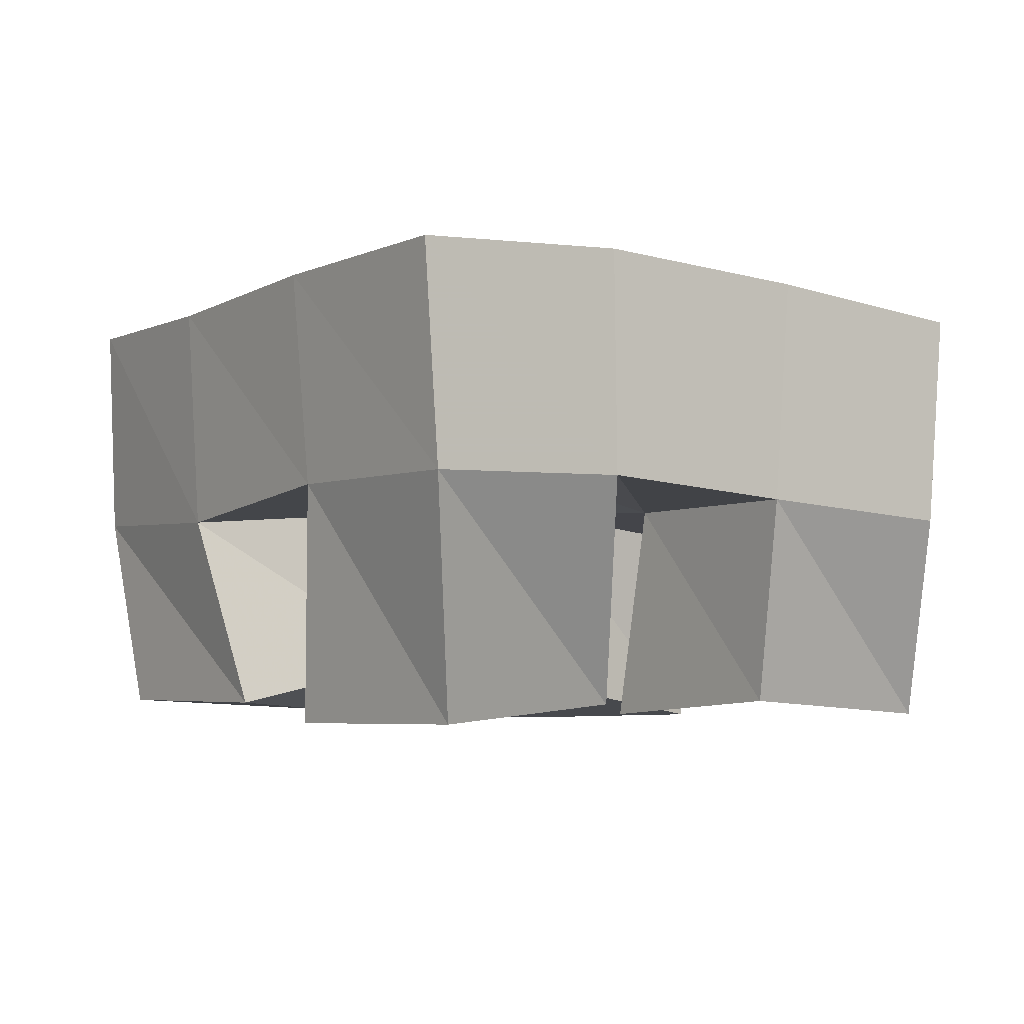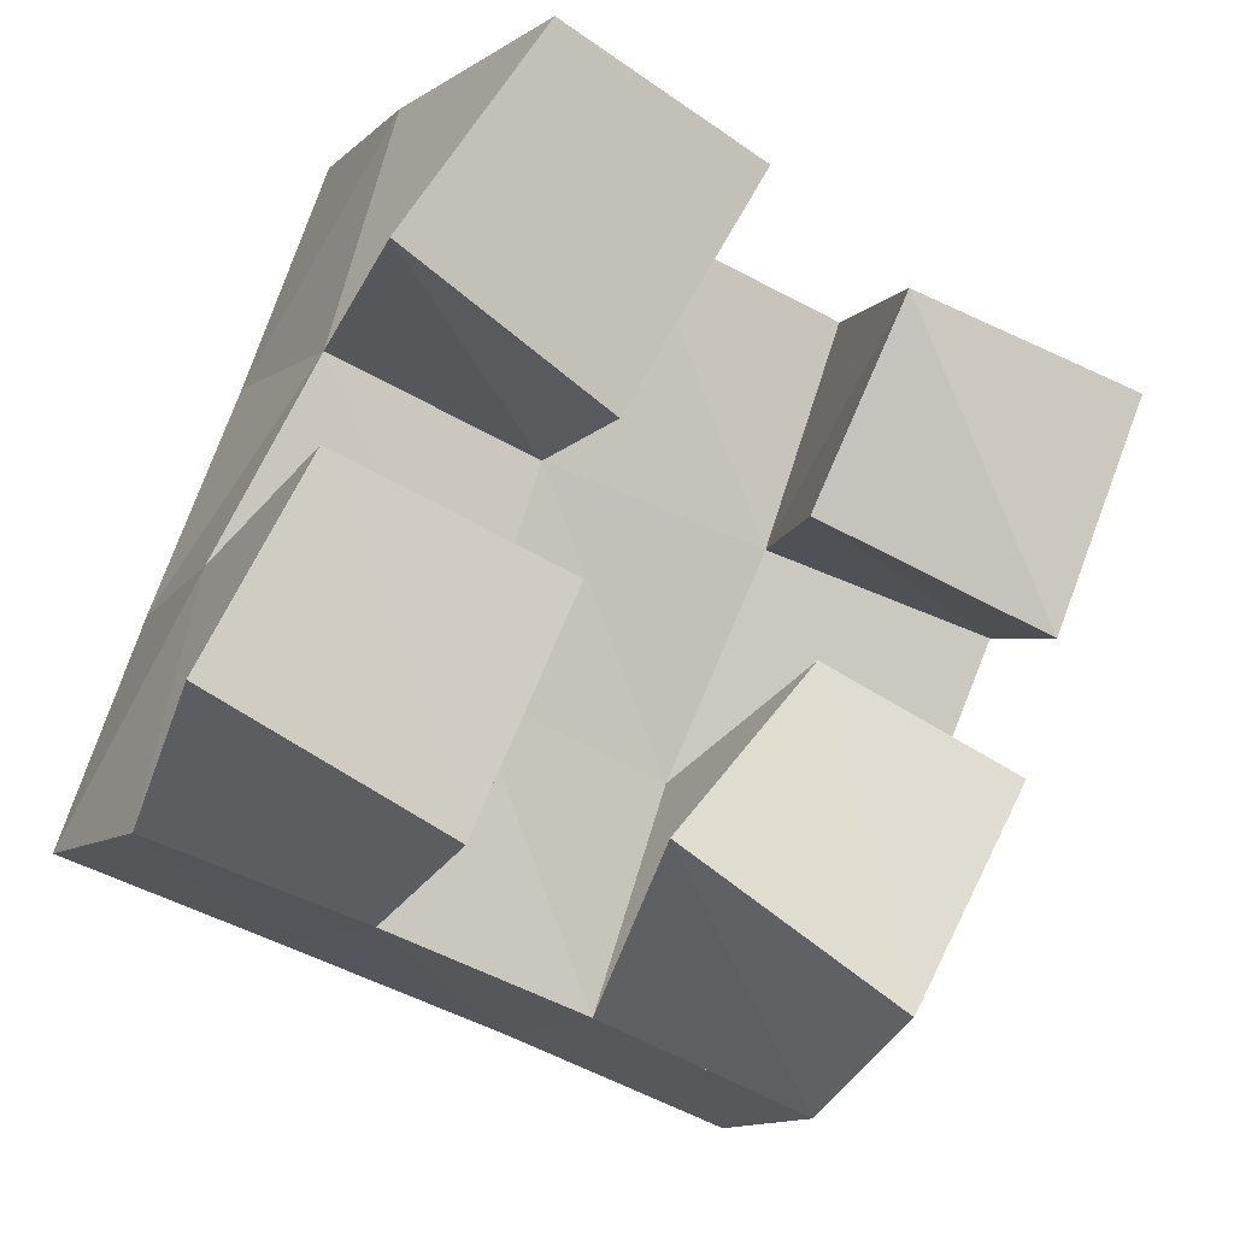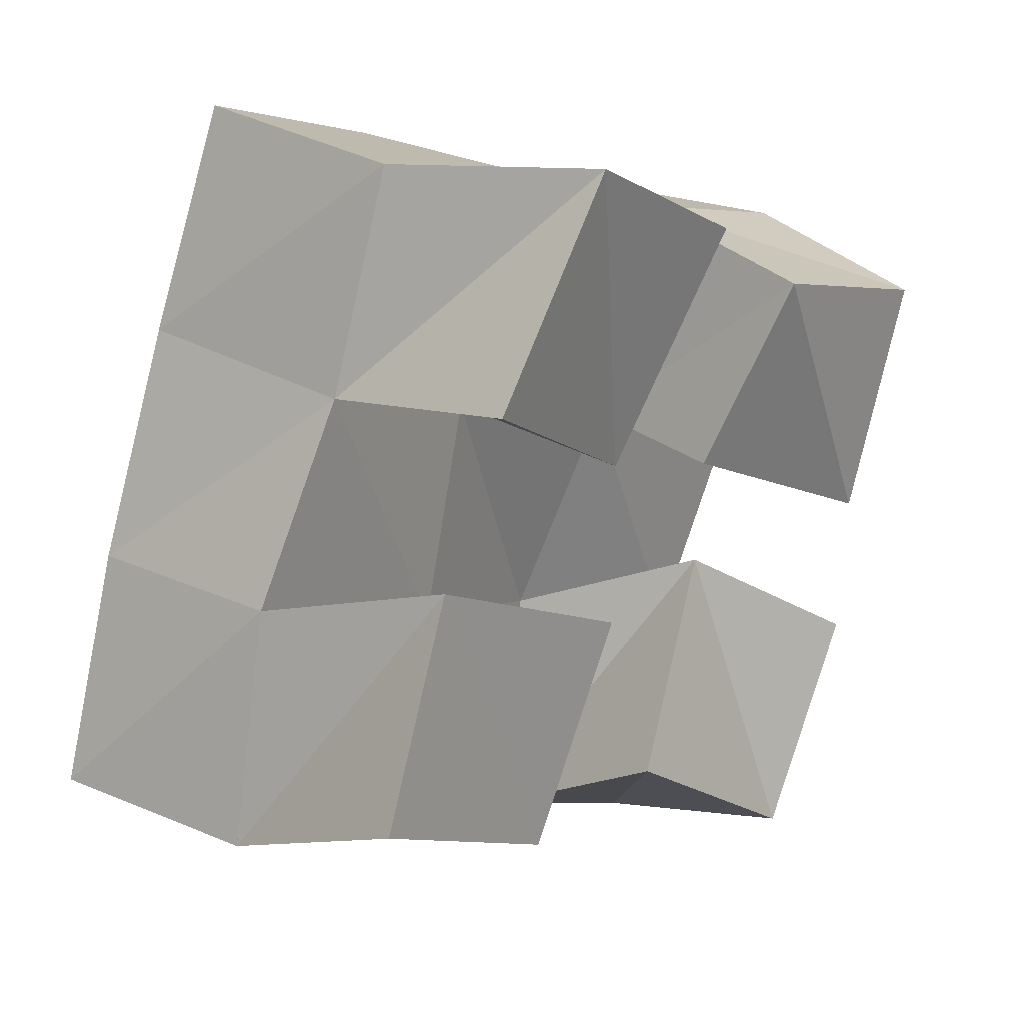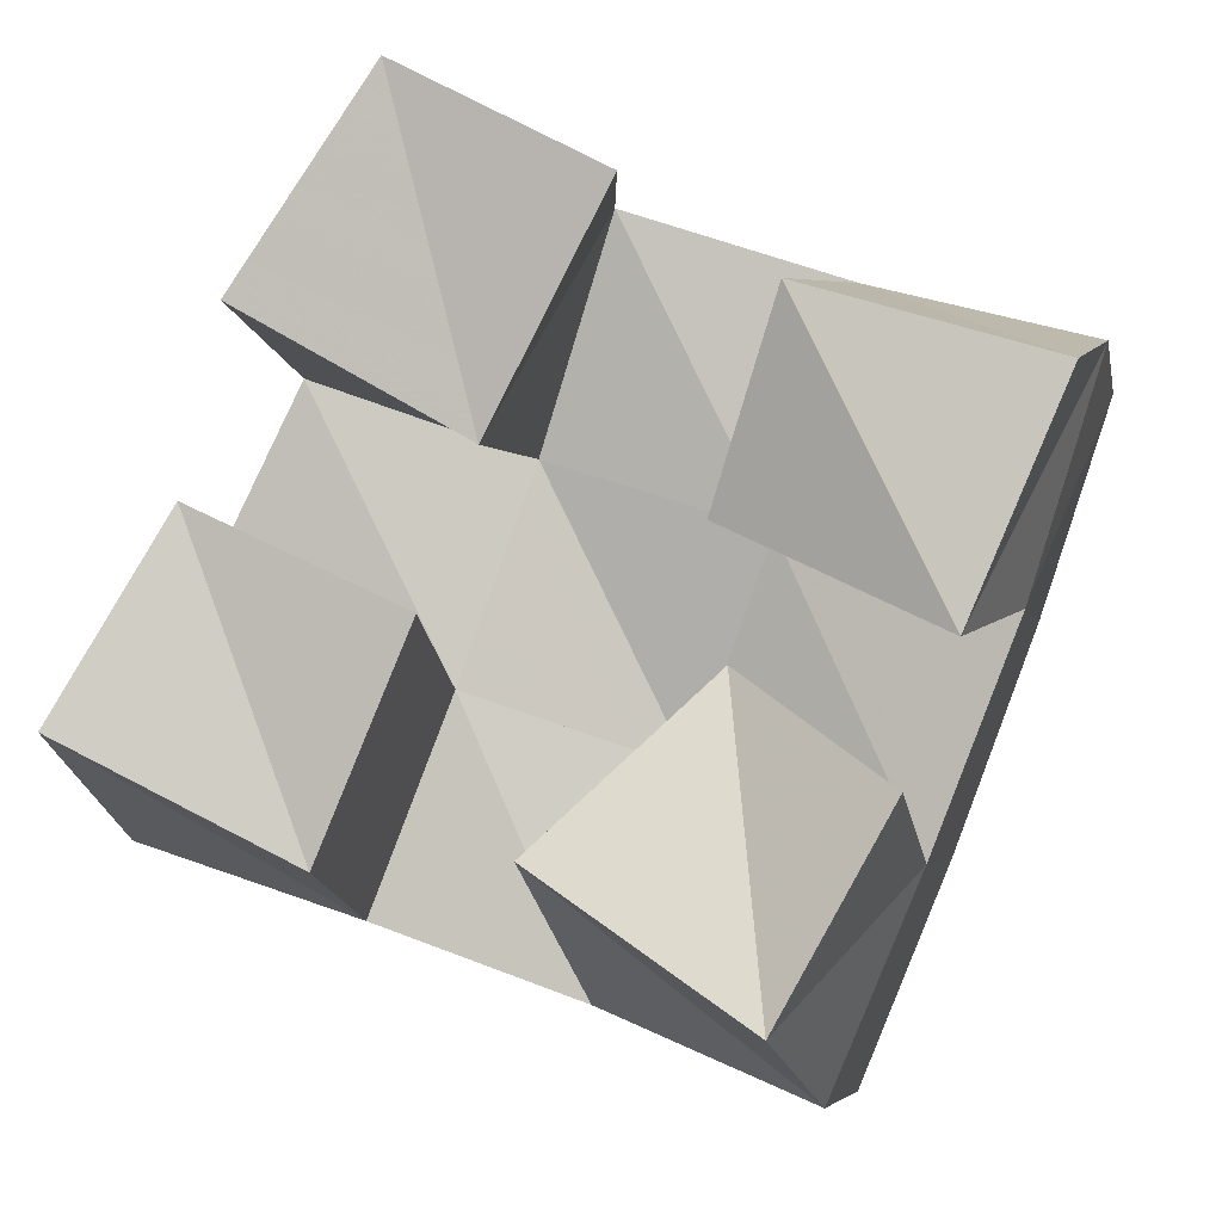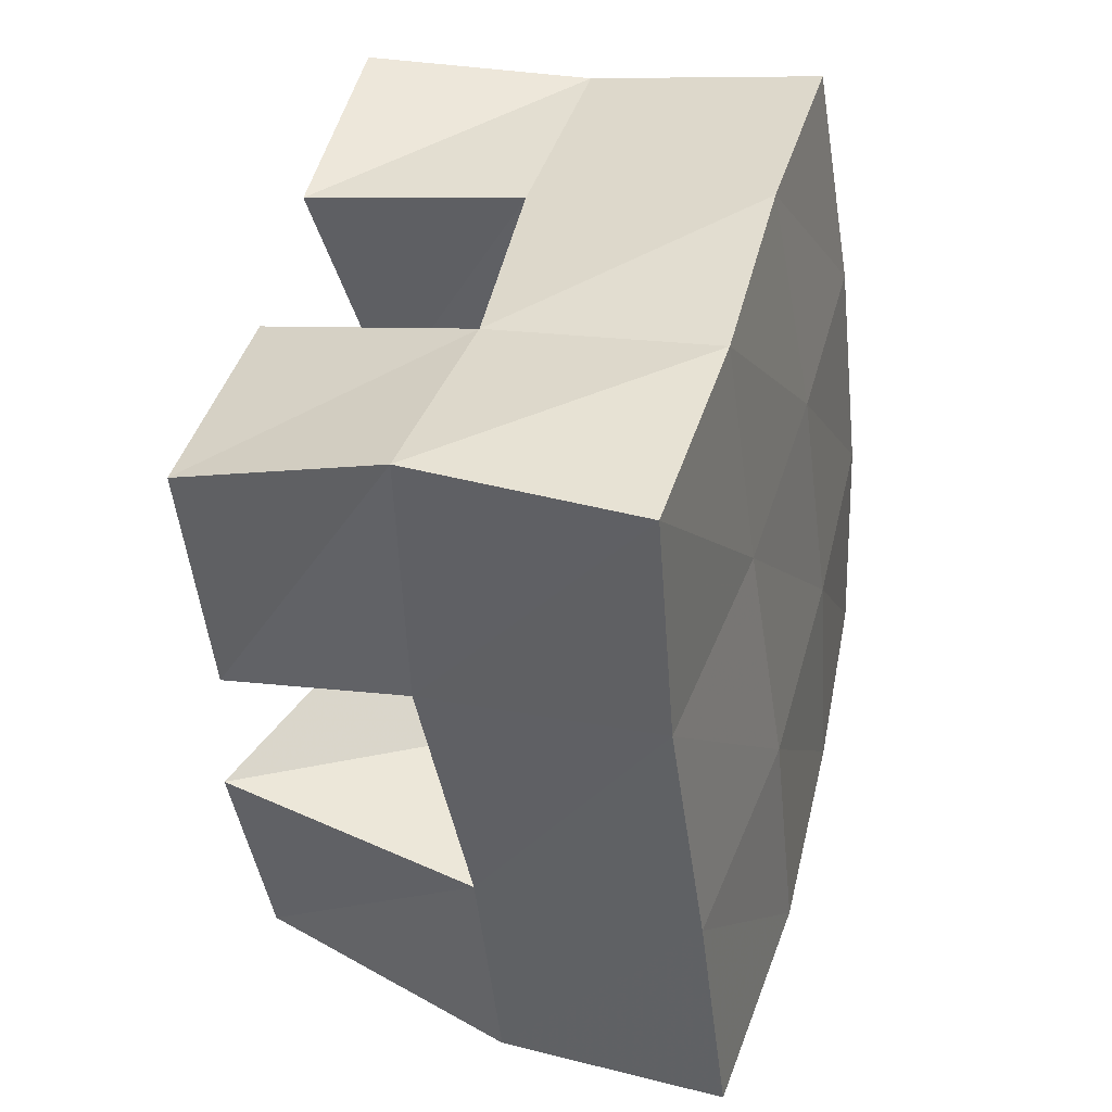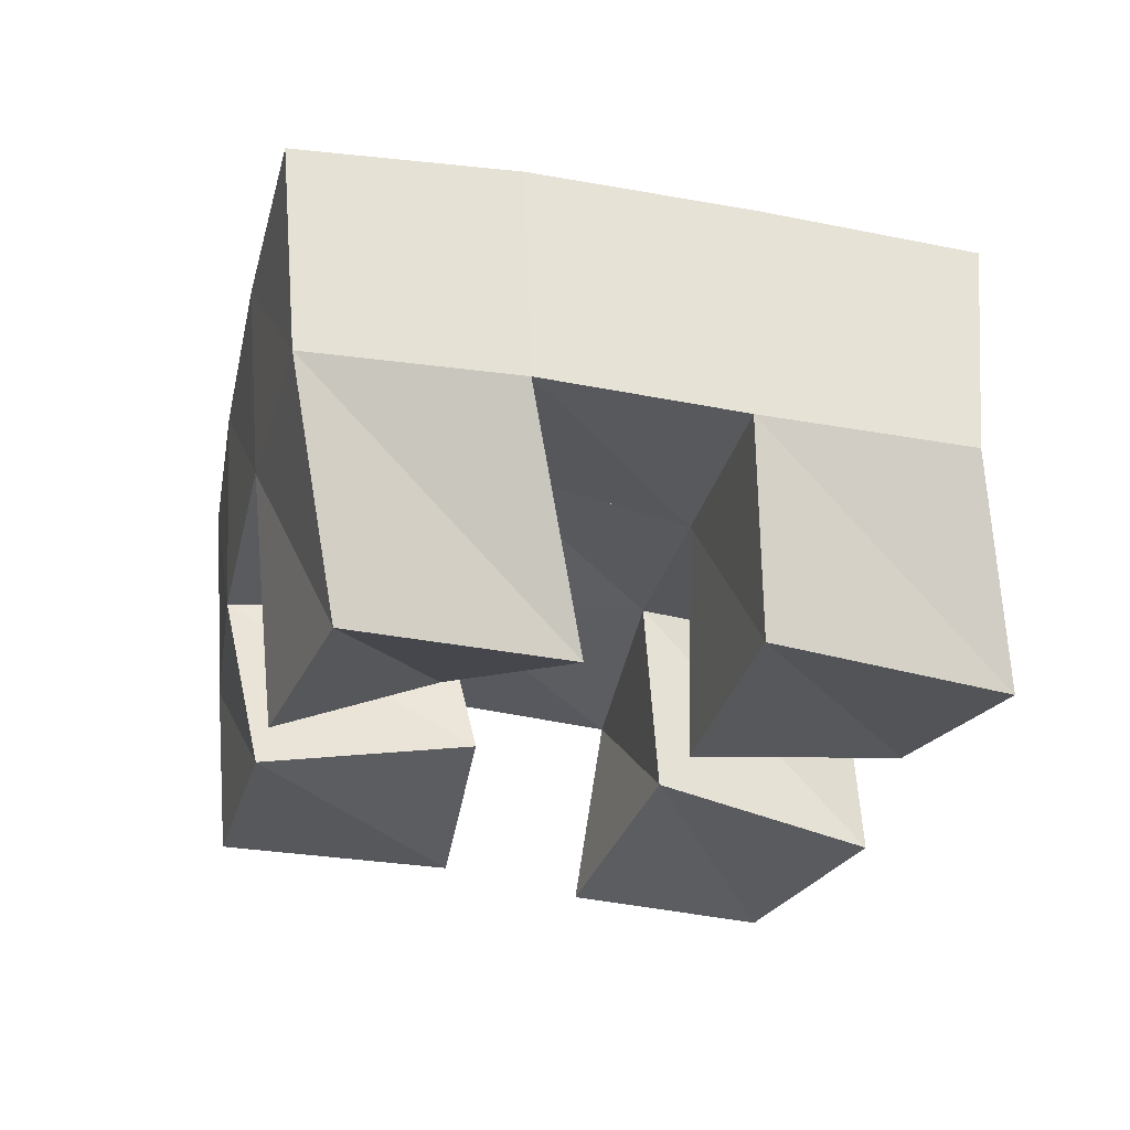
<metadata>
{"format":"obj","ext":"obj","renderer":"f3d","projection":"perspective","resolution":1024,"background":"white","views":[{"elev":-4.8,"azim":165.2,"up":"+Y"},{"elev":-8.8,"azim":-22.9,"up":"+Z"},{"elev":23.1,"azim":-49.8,"up":"+Z"},{"elev":-2.3,"azim":8.0,"up":"+Z"},{"elev":20.3,"azim":106.6,"up":"+Z"},{"elev":-28.7,"azim":-171.8,"up":"+Y"}]}
</metadata>
<code>
v 3.354 0.1054 -0.4445
v 3.361 0.1509 -0.4355
v 3.303 0.1028 -0.4298
v 3.314 0.152 -0.4235
v 3.334 0.1047 -0.4928
v 3.345 0.1484 -0.4862
v 3.289 0.1153 -0.4712
v 3.297 0.1527 -0.4708
v 3.238 0.1018 -0.4883
v 3.235 0.1518 -0.5012
v 3.193 0.108 -0.4674
v 3.185 0.152 -0.4817
v 3.218 0.1051 -0.5345
v 3.218 0.1518 -0.5461
v 3.169 0.1019 -0.5094
v 3.172 0.1489 -0.5306
v 3.324 0.1 -0.5198
v 3.326 0.1538 -0.5345
v 3.292 0.1192 -0.4973
v 3.28 0.1621 -0.5166
v 3.3 0.1 -0.5627
v 3.307 0.1531 -0.5809
v 3.255 0.1043 -0.5322
v 3.262 0.1548 -0.5621
v 3.274 0.1012 -0.4103
v 3.267 0.1468 -0.4089
v 3.232 0.1003 -0.3886
v 3.219 0.1466 -0.3931
v 3.248 0.1091 -0.4577
v 3.251 0.1552 -0.4563
v 3.202 0.1013 -0.4318
v 3.206 0.1496 -0.4403
v 3.363 0.2 -0.4401
v 3.315 0.2006 -0.4226
v 3.348 0.1991 -0.4867
v 3.3 0.2027 -0.4693
v 3.33 0.2012 -0.535
v 3.282 0.2054 -0.5171
v 3.31 0.2017 -0.5835
v 3.263 0.205 -0.5644
v 3.268 0.1984 -0.4048
v 3.251 0.2027 -0.4524
v 3.233 0.2041 -0.5002
v 3.215 0.2024 -0.5471
v 3.221 0.1979 -0.3896
v 3.205 0.2012 -0.4365
v 3.186 0.2013 -0.4839
v 3.168 0.198 -0.531
f 1 2 4
f 3 1 4
f 2 6 8
f 4 2 8
f 6 5 7
f 8 6 7
f 5 1 3
f 7 5 3
f 8 7 3
f 4 8 3
f 2 1 5
f 6 2 5
f 9 10 12
f 11 9 12
f 10 14 16
f 12 10 16
f 14 13 15
f 16 14 15
f 13 9 11
f 15 13 11
f 16 15 11
f 12 16 11
f 10 9 13
f 14 10 13
f 17 18 20
f 19 17 20
f 18 22 24
f 20 18 24
f 22 21 23
f 24 22 23
f 21 17 19
f 23 21 19
f 24 23 19
f 20 24 19
f 18 17 21
f 22 18 21
f 25 26 28
f 27 25 28
f 26 30 32
f 28 26 32
f 30 29 31
f 32 30 31
f 29 25 27
f 31 29 27
f 32 31 27
f 28 32 27
f 26 25 29
f 30 26 29
f 2 33 34
f 4 2 34
f 33 35 36
f 34 33 36
f 35 6 8
f 36 35 8
f 6 2 4
f 8 6 4
f 36 8 4
f 34 36 4
f 33 2 6
f 35 33 6
f 6 35 36
f 8 6 36
f 35 37 38
f 36 35 38
f 37 18 20
f 38 37 20
f 18 6 8
f 20 18 8
f 38 20 8
f 36 38 8
f 35 6 18
f 37 35 18
f 18 37 38
f 20 18 38
f 37 39 40
f 38 37 40
f 39 22 24
f 40 39 24
f 22 18 20
f 24 22 20
f 40 24 20
f 38 40 20
f 37 18 22
f 39 37 22
f 4 34 41
f 26 4 41
f 34 36 42
f 41 34 42
f 36 8 30
f 42 36 30
f 8 4 26
f 30 8 26
f 42 30 26
f 41 42 26
f 34 4 8
f 36 34 8
f 8 36 42
f 30 8 42
f 36 38 43
f 42 36 43
f 38 20 10
f 43 38 10
f 20 8 30
f 10 20 30
f 43 10 30
f 42 43 30
f 36 8 20
f 38 36 20
f 20 38 43
f 10 20 43
f 38 40 44
f 43 38 44
f 40 24 14
f 44 40 14
f 24 20 10
f 14 24 10
f 44 14 10
f 43 44 10
f 38 20 24
f 40 38 24
f 26 41 45
f 28 26 45
f 41 42 46
f 45 41 46
f 42 30 32
f 46 42 32
f 30 26 28
f 32 30 28
f 46 32 28
f 45 46 28
f 41 26 30
f 42 41 30
f 30 42 46
f 32 30 46
f 42 43 47
f 46 42 47
f 43 10 12
f 47 43 12
f 10 30 32
f 12 10 32
f 47 12 32
f 46 47 32
f 42 30 10
f 43 42 10
f 10 43 47
f 12 10 47
f 43 44 48
f 47 43 48
f 44 14 16
f 48 44 16
f 14 10 12
f 16 14 12
f 48 16 12
f 47 48 12
f 43 10 14
f 44 43 14

</code>
